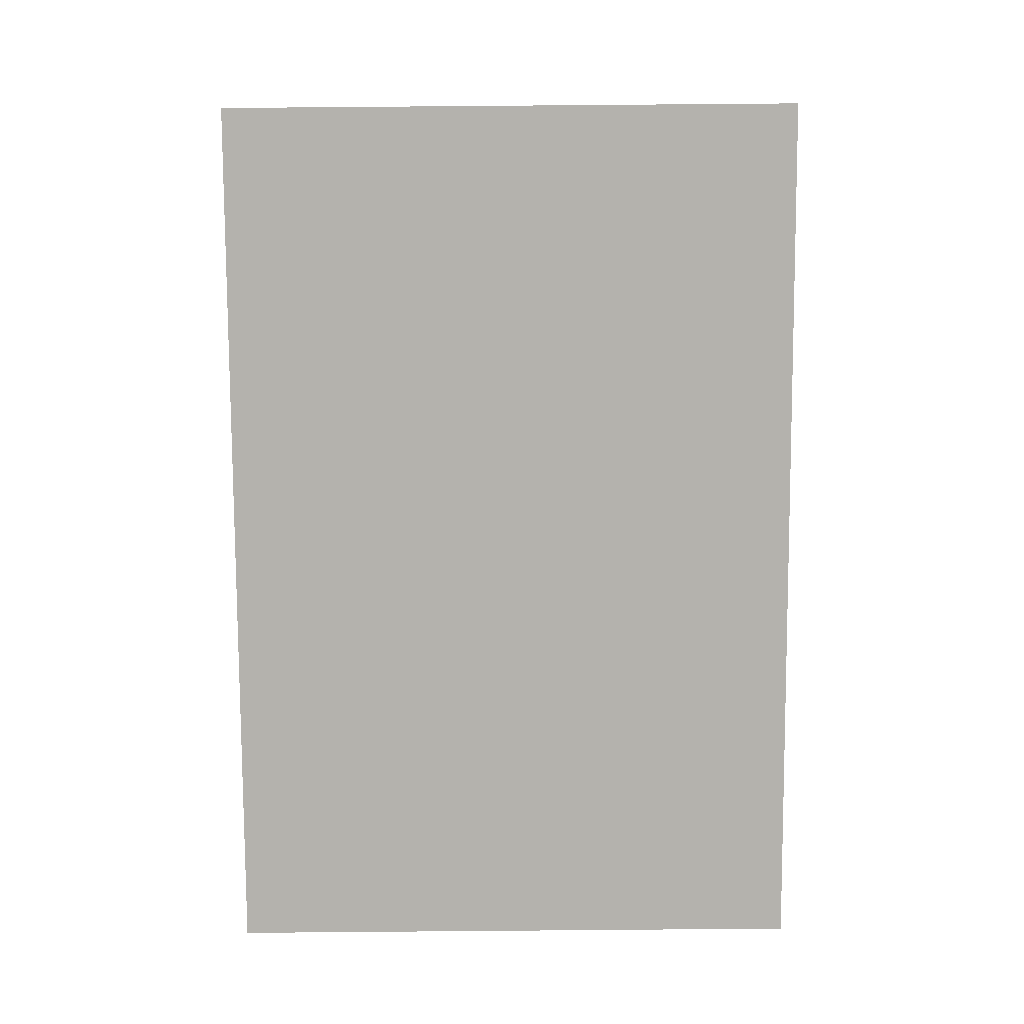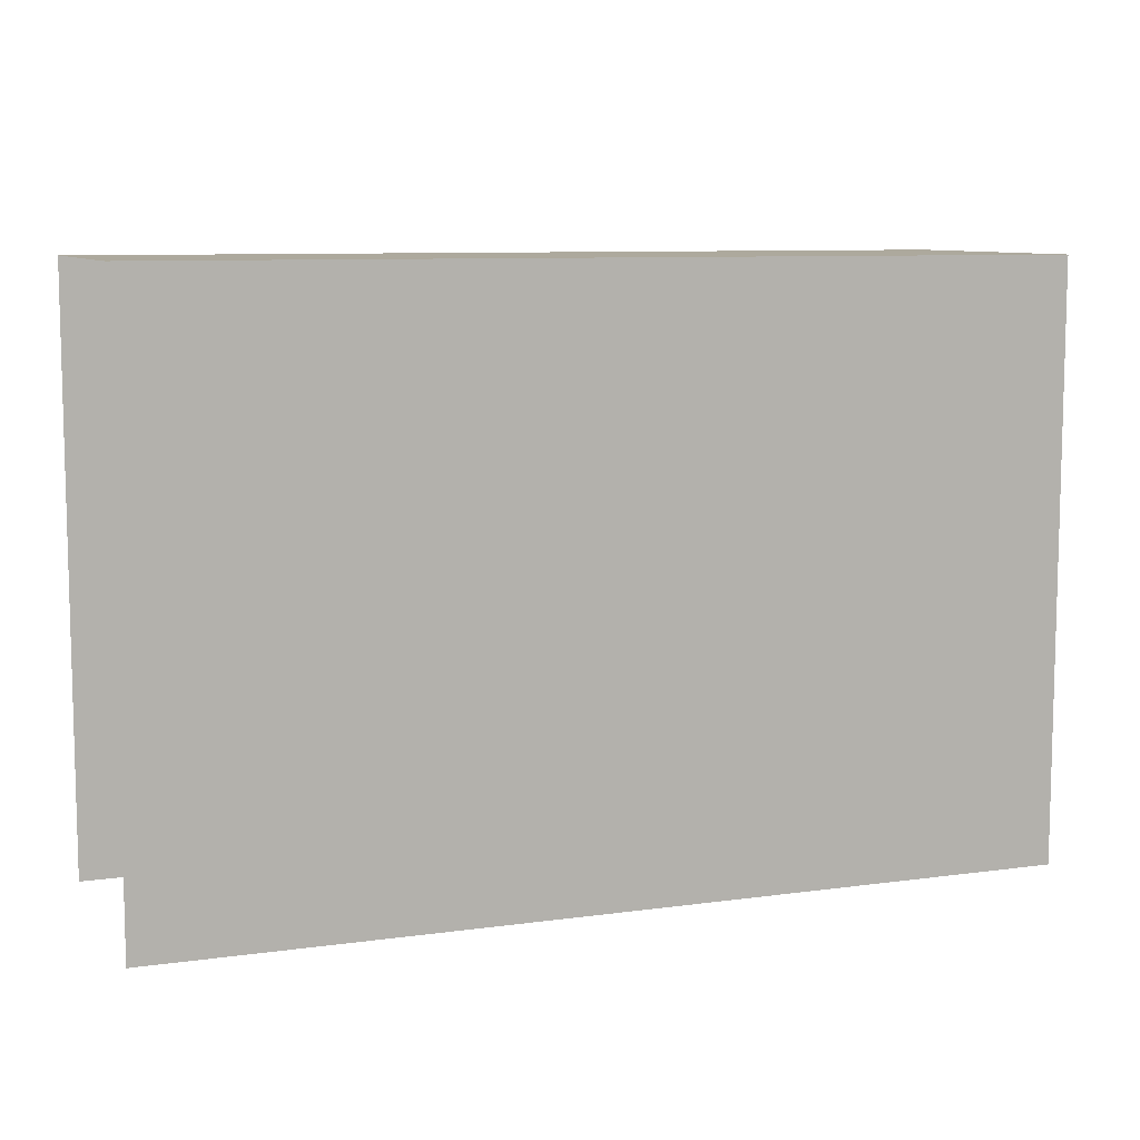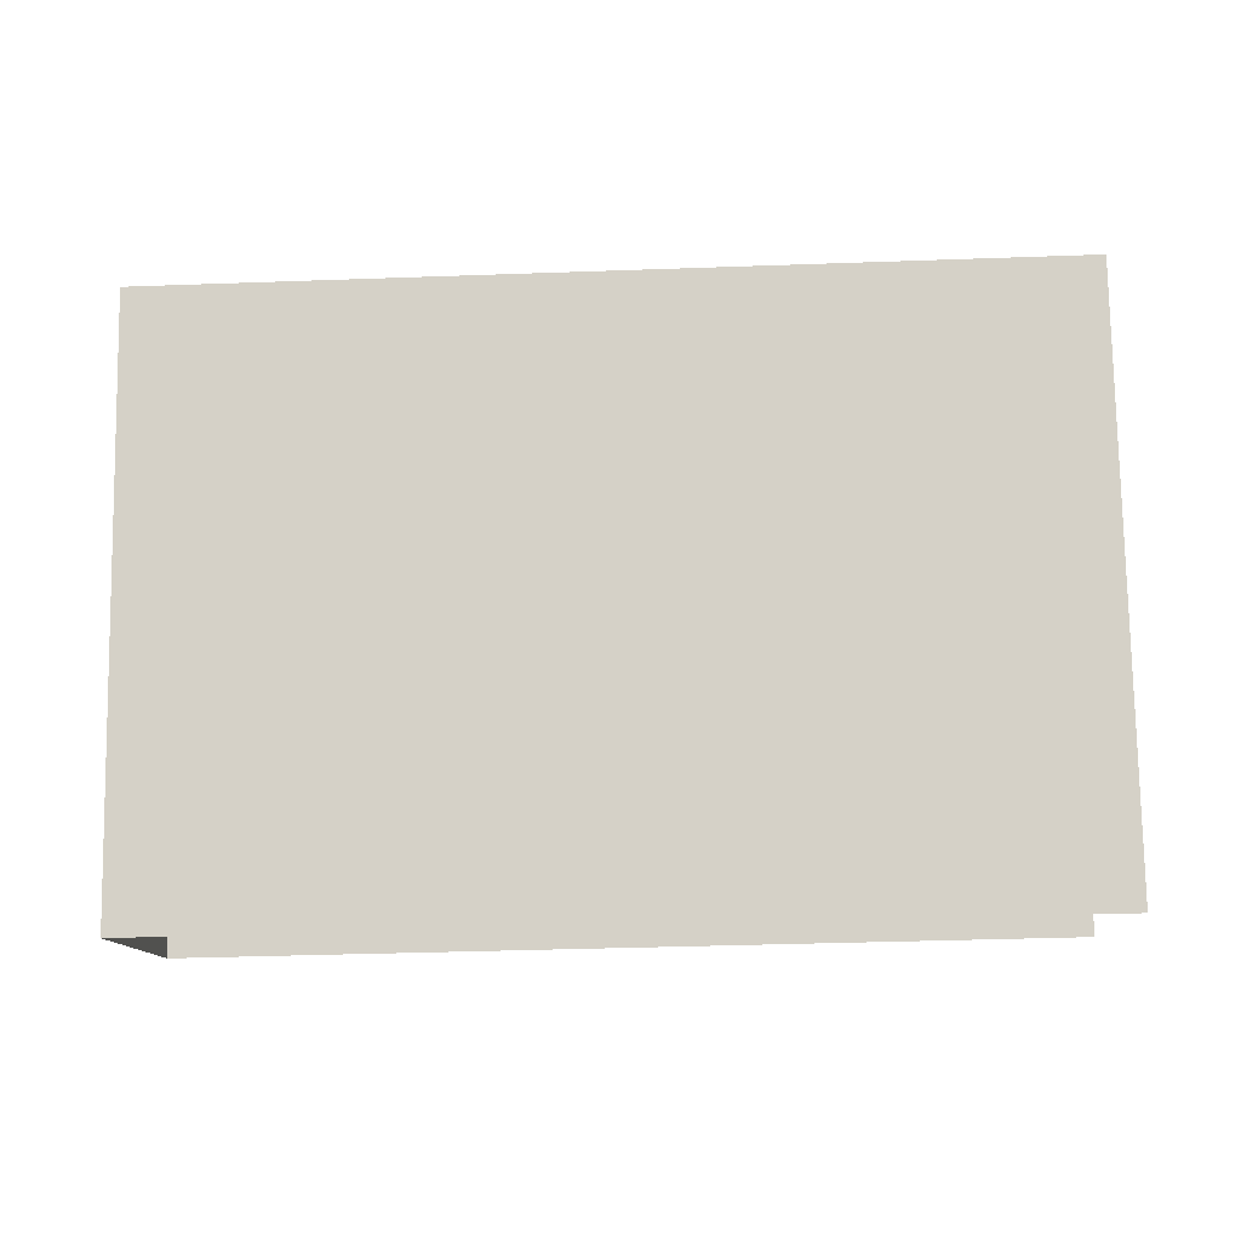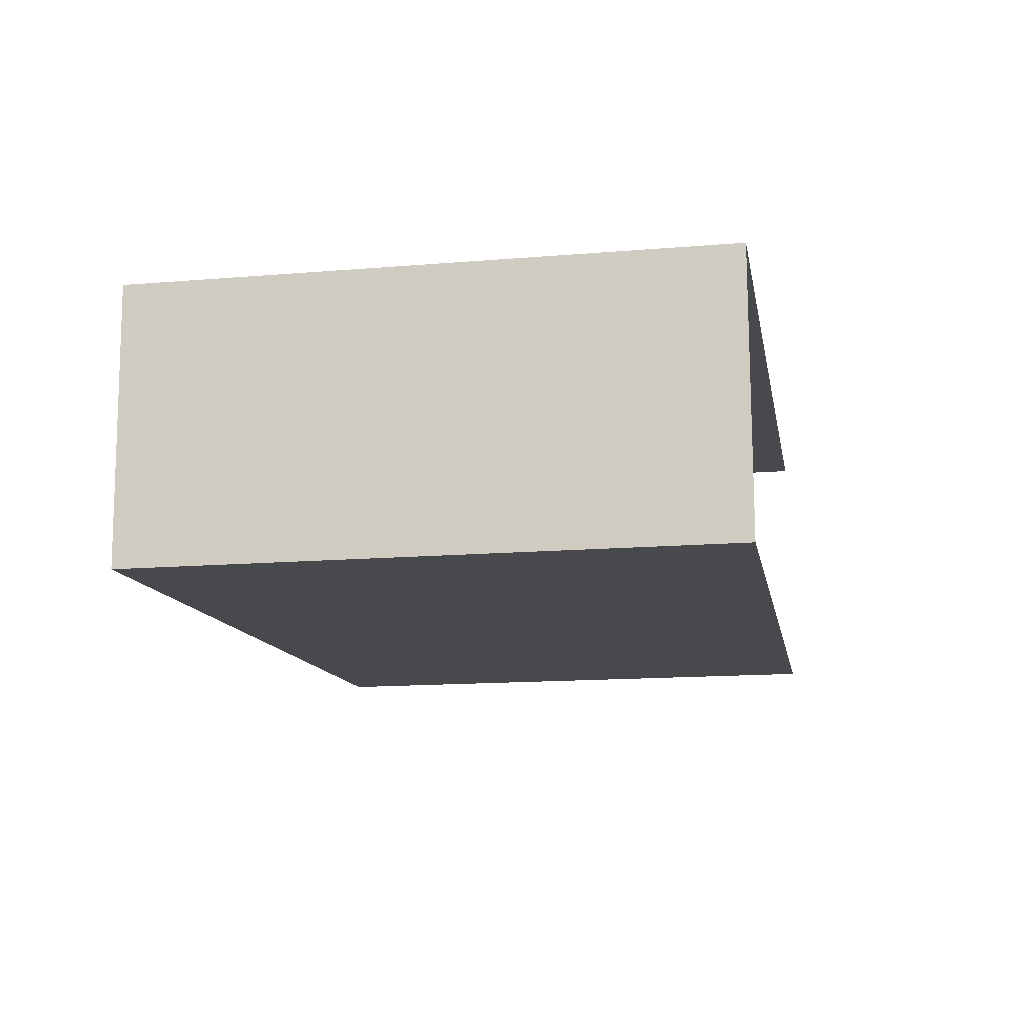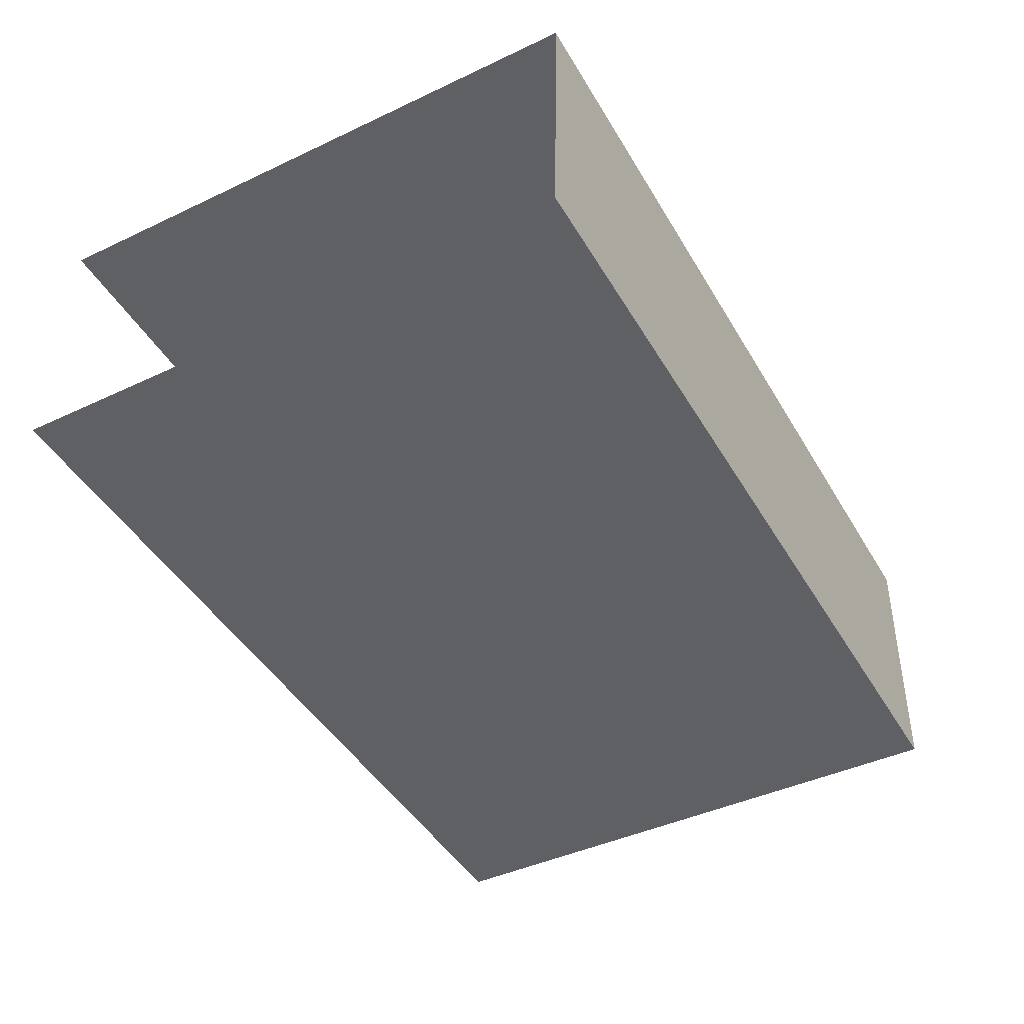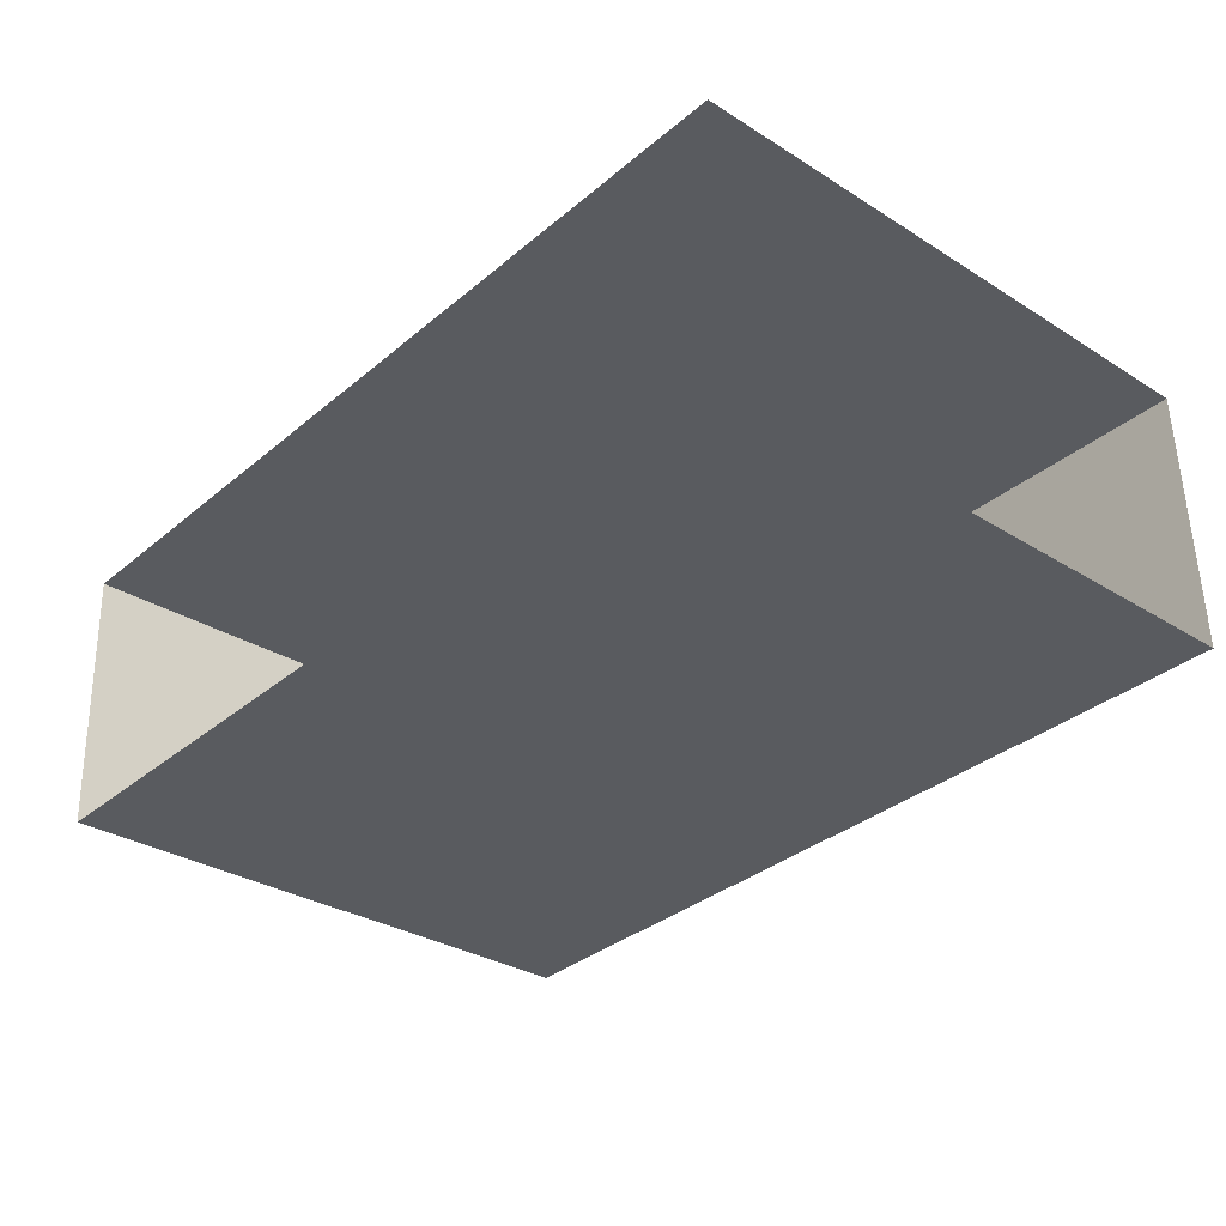
<metadata>
{"format":"obj","ext":"obj","renderer":"f3d","projection":"perspective","resolution":1024,"background":"white","views":[{"elev":-77.7,"azim":-89.7,"up":"+Y"},{"elev":8.8,"azim":-22.5,"up":"+Z"},{"elev":78.0,"azim":178.8,"up":"+Y"},{"elev":-14.3,"azim":100.2,"up":"+Y"},{"elev":-43.2,"azim":-60.9,"up":"+Y"},{"elev":-31.1,"azim":-131.8,"up":"+Y"}]}
</metadata>
<code>
v -3.721e+05 -1.048e+05 28.15
v -3.721e+05 -1.048e+05 28.15
v -3.721e+05 -1.048e+05 28.15
v -3.721e+05 -1.048e+05 28.15
v -3.721e+05 -1.048e+05 32.26
v -3.721e+05 -1.048e+05 32.26
v -3.721e+05 -1.048e+05 32.26
v -3.721e+05 -1.048e+05 32.26
f 1 2 3
f 1 4 2
f 5 2 4
f 5 8 2
f 5 6 7
f 8 5 7
f 5 4 1
f 6 5 1
f 6 1 3
f 7 6 3
f 7 3 2
f 8 7 2

</code>
